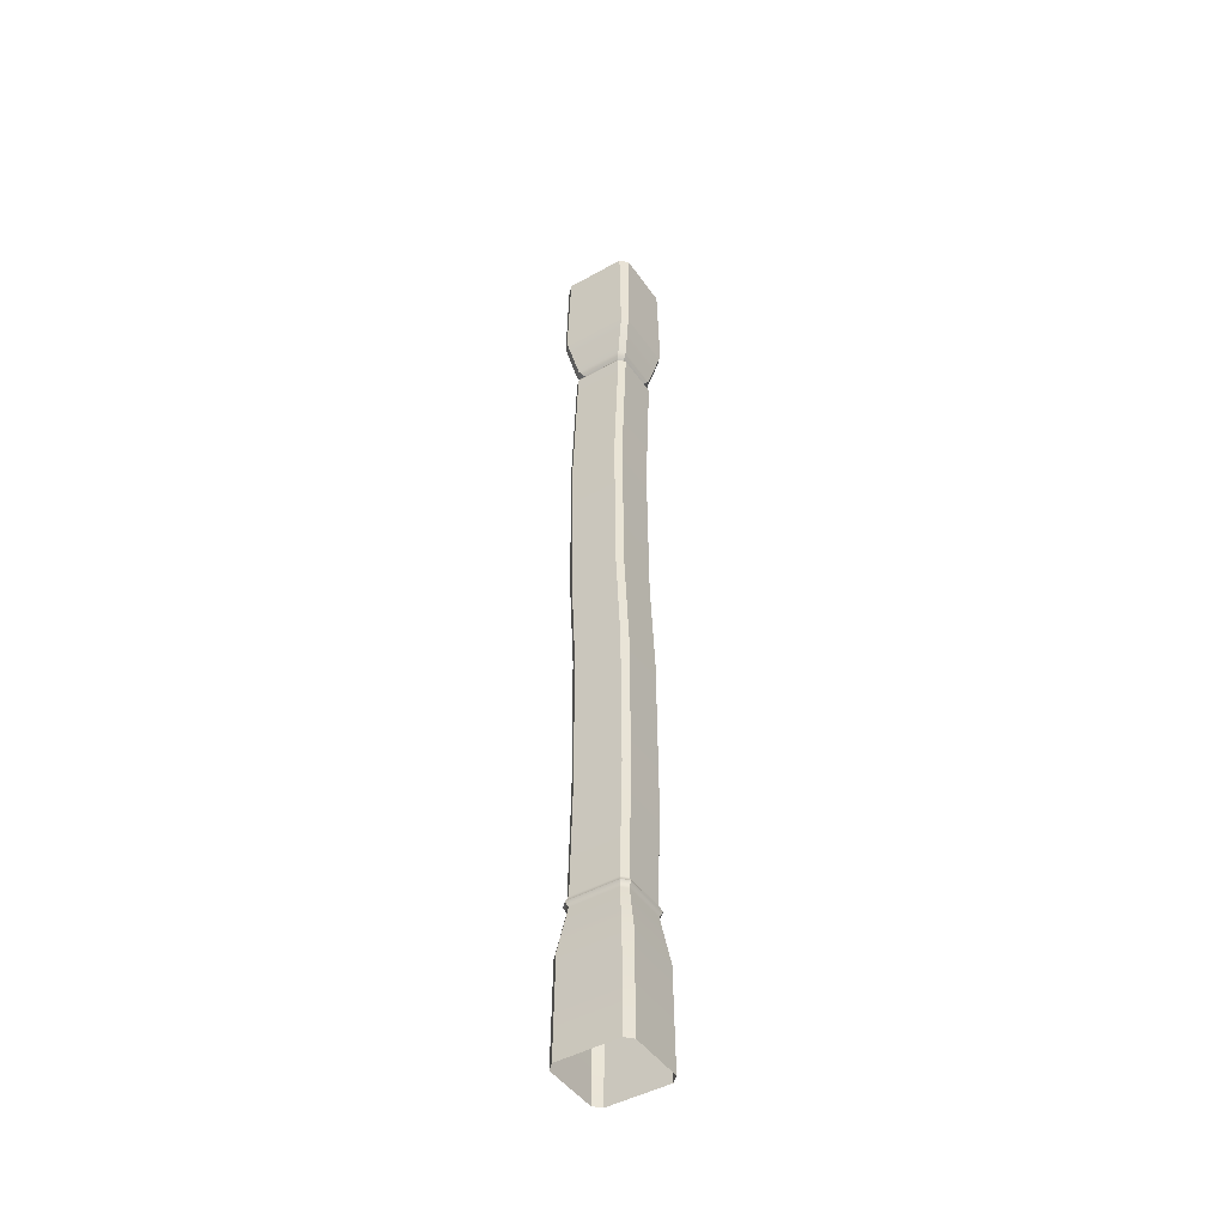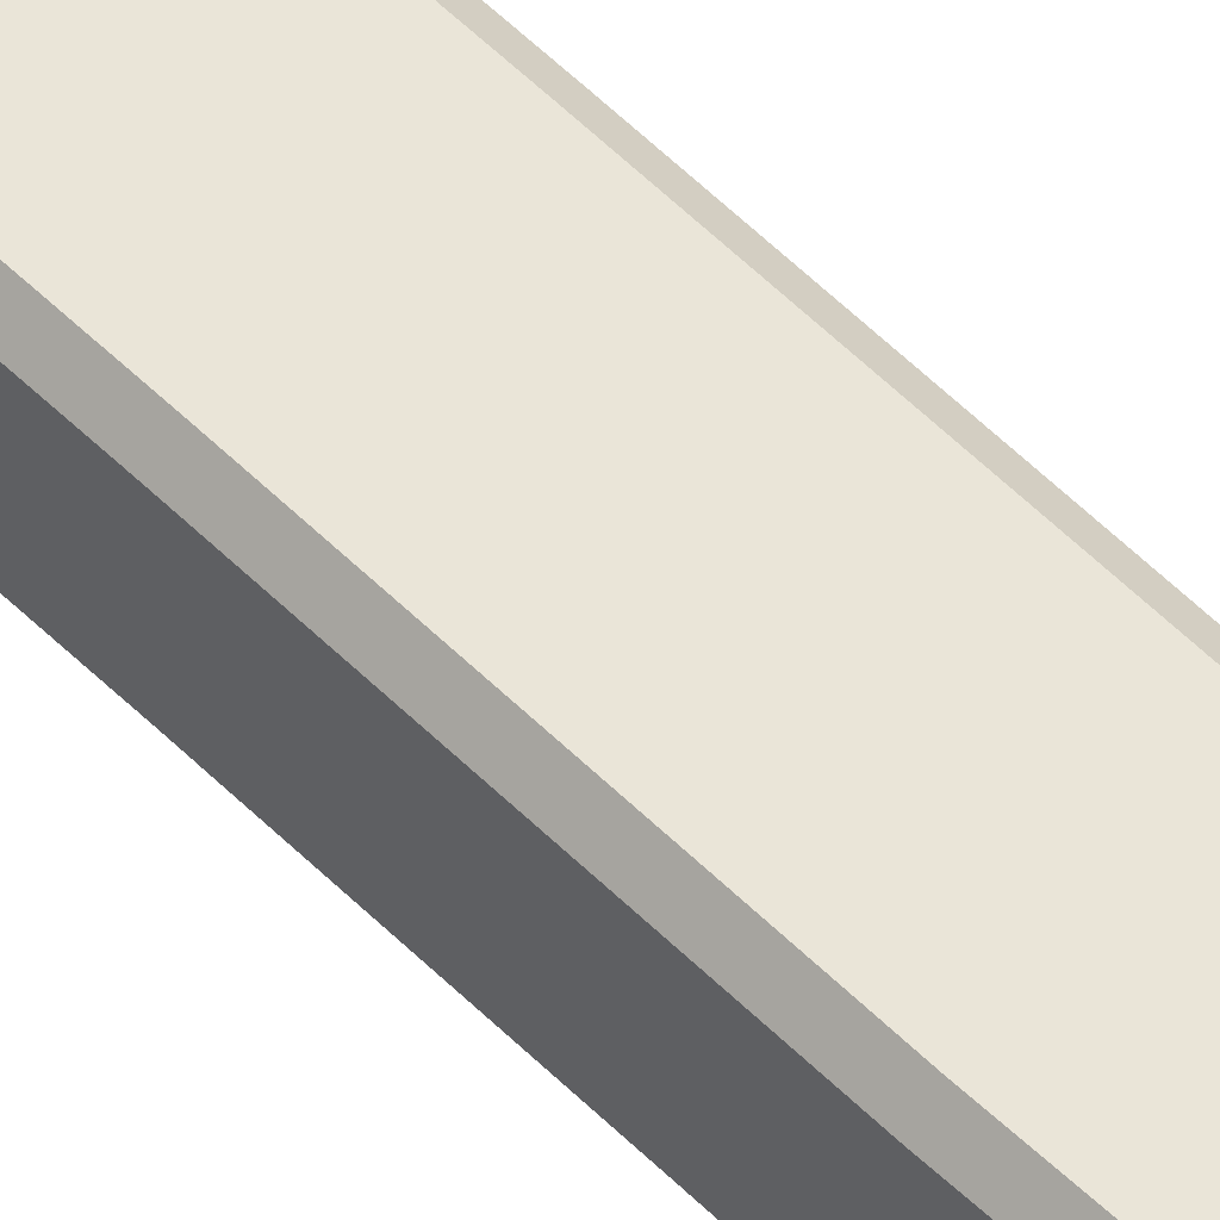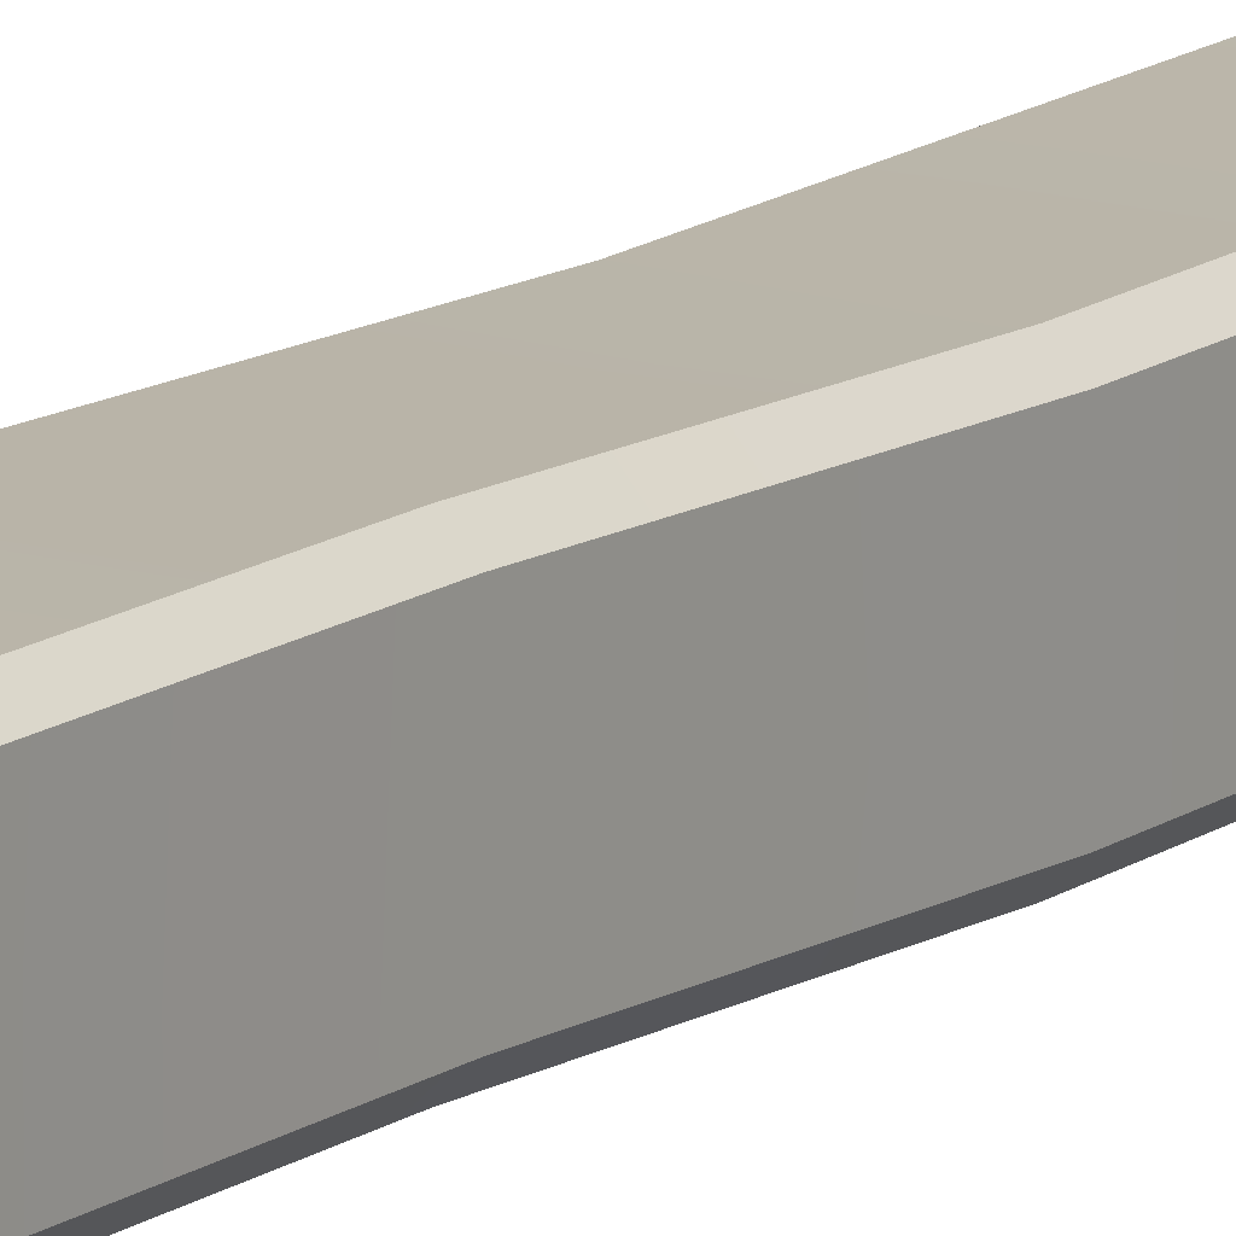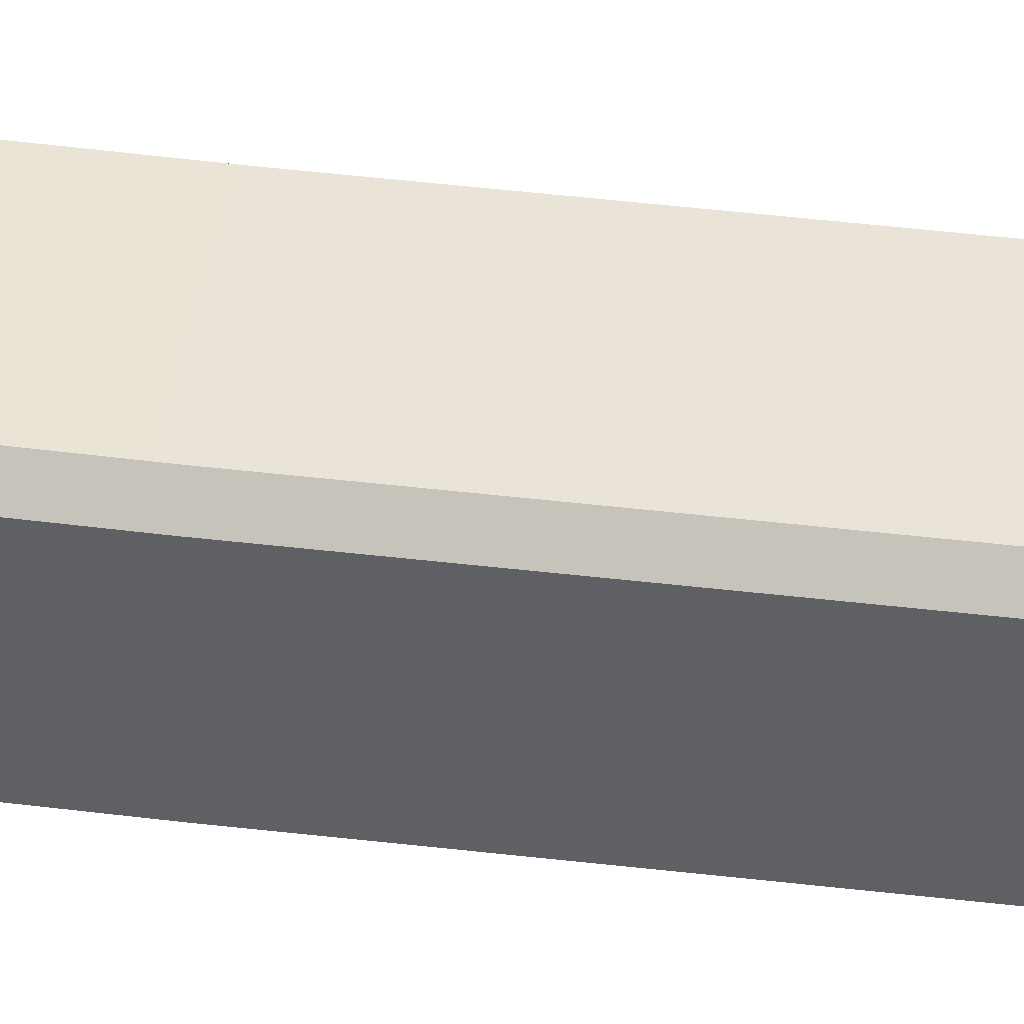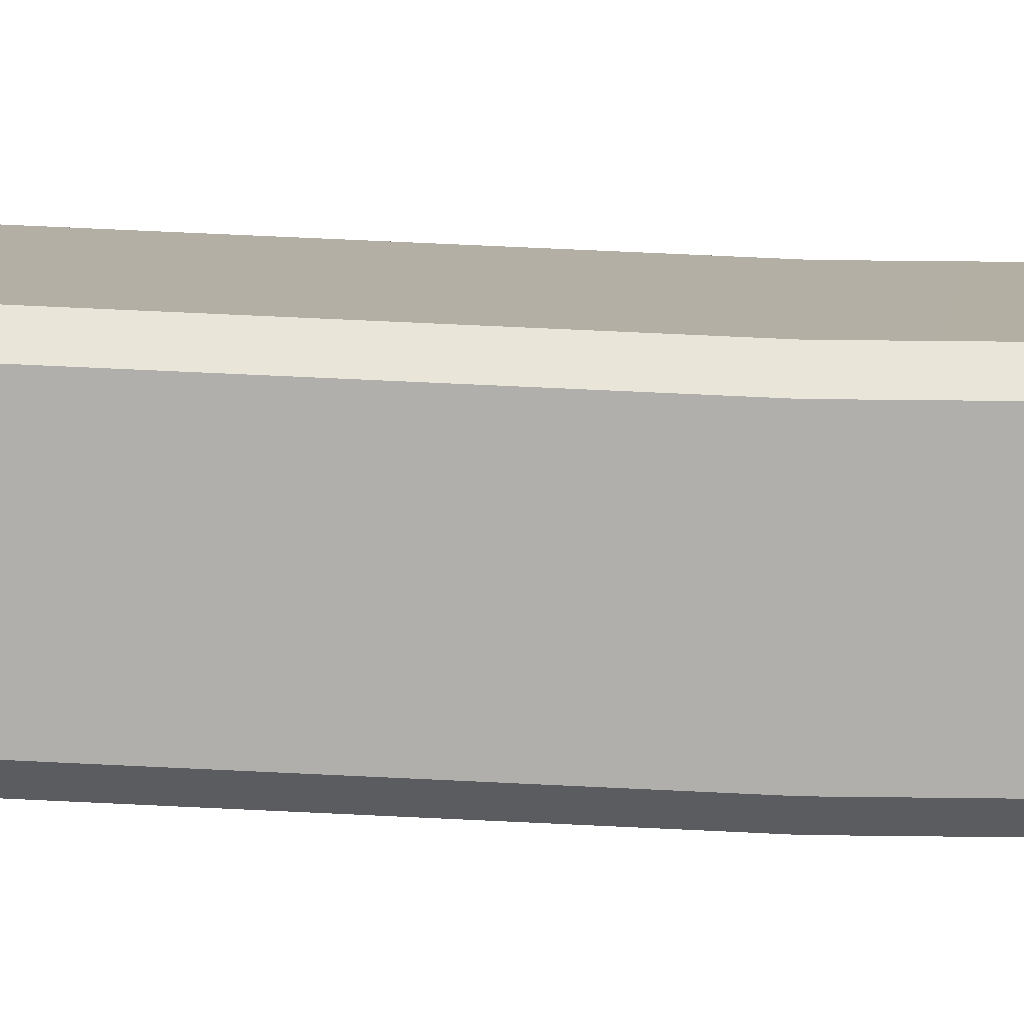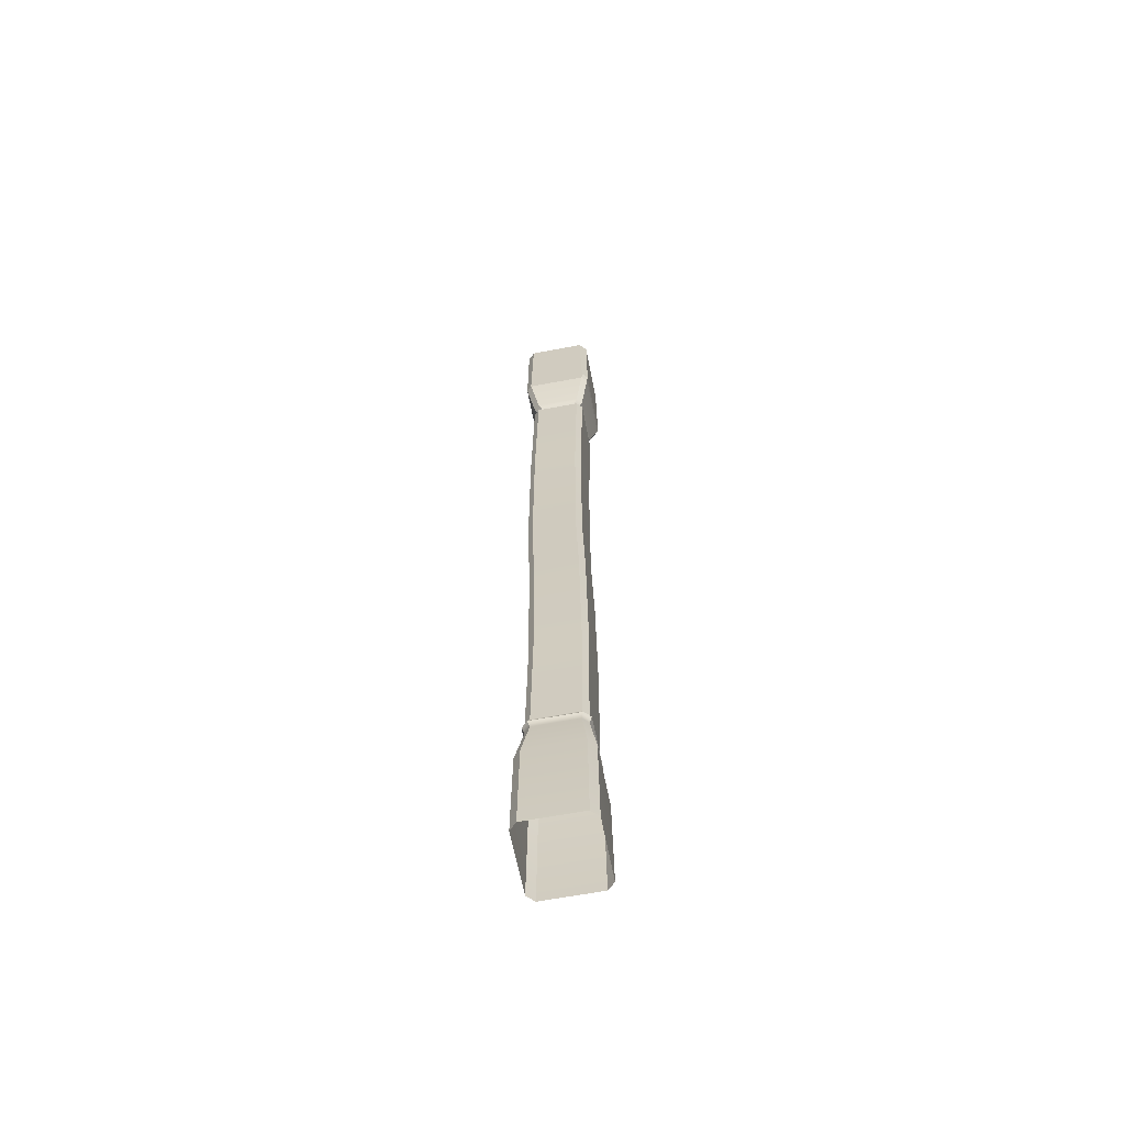
<metadata>
{"format":"obj","ext":"obj","renderer":"f3d","projection":"perspective","resolution":1024,"background":"white","views":[{"elev":-45.9,"azim":-147.3,"up":"+Y"},{"elev":59.6,"azim":-45.9,"up":"+Z"},{"elev":14.0,"azim":32.1,"up":"+Z"},{"elev":44.1,"azim":-81.8,"up":"+Z"},{"elev":11.2,"azim":92.4,"up":"+Z"},{"elev":-62.7,"azim":-79.1,"up":"+Y"}]}
</metadata>
<code>
g support_full_column_01_support_full_column_01_support_column_column_01_default1
v -0.07337 2.553 -0.08387
v -0.09014 2.553 -0.0671
v -0.1163 0 -0.08654
v -0.09462 0 -0.1082
v 0.09014 2.553 -0.0671
v 0.07337 2.553 -0.08387
v 0.09462 0 -0.1082
v 0.1163 0 -0.08654
v 0.07337 2.553 0.08387
v 0.09014 2.553 0.0671
v 0.1163 0 0.08654
v 0.09462 0 0.1082
v -0.09014 2.553 0.0671
v -0.07337 2.553 0.08387
v -0.09462 0 0.1082
v -0.1163 0 0.08654
v -0.09955 2.677 0.1079
v -0.1159 2.677 0.09149
v -0.1187 2.703 0.09364
v -0.1019 2.703 0.1104
v -0.1159 2.677 -0.09149
v -0.09955 2.677 -0.1079
v 0.1019 2.703 0.1104
v 0.1187 2.703 0.09364
v 0.1159 2.677 0.09149
v 0.09955 2.677 0.1079
v 0.1187 2.703 -0.09364
v 0.1019 2.703 -0.1104
v 0.09955 2.677 -0.1079
v 0.1159 2.677 -0.09149
v 0.09395 3 0.1075
v 0.1155 3 0.08601
v -0.1155 3 0.08601
v -0.09396 3 0.1075
v 0.1155 3 -0.08601
v 0.09395 3 -0.1075
v -0.09396 3 -0.1075
v -0.1155 3 -0.08601
v -0.05519 2.532 -0.0631
v 0.05519 2.532 -0.0631
v 0.06781 2.532 -0.05048
v 0.06781 2.532 0.05048
v 0.05519 2.532 0.0631
v -0.05519 2.532 0.0631
v -0.06781 2.532 0.05048
v -0.06781 2.532 -0.05048
v -0.09014 0.4476 -0.0671
v -0.09014 0.4476 0.0671
v -0.07337 0.4476 0.08387
v 0.07337 0.4476 0.08387
v 0.09014 0.4476 0.0671
v 0.09014 0.4476 -0.0671
v 0.07337 0.4476 -0.08387
v -0.07337 0.4476 -0.08387
v -0.07966 0.4649 -0.09106
v 0.07966 0.4649 -0.09106
v 0.09787 0.4649 -0.07285
v 0.09787 0.4649 0.07285
v 0.07966 0.4649 0.09106
v -0.07966 0.4649 0.09106
v -0.09787 0.4649 0.07285
v -0.09787 0.4649 -0.07285
v -0.07337 0.4815 -0.08387
v 0.07337 0.4815 -0.08387
v 0.09014 0.4815 -0.0671
v 0.09014 0.4815 0.0671
v 0.07337 0.4815 0.08387
v -0.07337 0.4815 0.08387
v -0.09014 0.4815 0.0671
v -0.09014 0.4815 -0.0671
v -0.1132 0.3085 -0.08429
v -0.1132 0.3085 0.08429
v -0.09216 0.3085 0.1054
v 0.09216 0.3085 0.1054
v 0.1132 0.3085 0.08429
v 0.1132 0.3085 -0.08429
v 0.09216 0.3085 -0.1054
v -0.09216 0.3085 -0.1054
v -0.07337 2.509 -0.08387
v -0.06882 2.52 -0.07868
v 0.06882 2.52 -0.07868
v 0.07337 2.509 -0.08387
v 0.09014 2.509 -0.0671
v 0.08459 2.52 -0.06297
v 0.08459 2.52 0.06297
v 0.09014 2.509 0.0671
v 0.07337 2.509 0.08387
v 0.06882 2.52 0.07868
v -0.06882 2.52 0.07868
v -0.07337 2.509 0.08387
v -0.09014 2.509 0.0671
v -0.08459 2.52 0.06297
v -0.08459 2.52 -0.06297
v -0.09014 2.509 -0.0671
g support_full_column_01_default1
v 0.06903 0.8539 -0.07894
v -0.0777 0.8539 -0.07894
v -0.09448 0.8539 -0.06217
v -0.09448 0.8539 0.07203
v -0.0777 0.8539 0.0888
v 0.06903 0.8539 0.0888
v 0.08581 0.8539 0.07203
v 0.08581 0.8539 -0.06217
v 0.06903 1.296 -0.08387
v 0.08581 1.296 -0.0671
v 0.08581 1.296 0.0671
v 0.06903 1.296 0.08387
v -0.0777 1.296 0.08387
v -0.09448 1.296 0.0671
v -0.09448 1.296 -0.0671
v -0.0777 1.296 -0.08387
v 0.07757 1.6 -0.09343
v 0.09434 1.6 -0.07666
v 0.09434 1.6 0.05754
v 0.07757 1.6 0.07431
v -0.06917 1.6 0.07431
v -0.08594 1.6 0.05754
v -0.08594 1.6 -0.07666
v -0.06917 1.6 -0.09343
v 0.08191 2.087 -0.09343
v 0.09868 2.087 -0.07666
v 0.09868 2.087 0.05754
v 0.08191 2.087 0.07431
v -0.06483 2.087 0.07431
v -0.0816 2.087 0.05754
v -0.0816 2.087 -0.07666
v -0.06483 2.087 -0.09343
g support_full_column_01_support_full_column_01_polySurface1 support_full_column_01_support_full_column_01_support_column_column_01_column7 support_full_column_01_support_full_column_01_support_column_column_01_house_assemble support_full_column_01_support_full_column_01_support_column_column_01_polySurface1 support_full_column_01_support_full_column_01_support_column_polySurface1 support_full_column_01_polySurface1
f 1 2 21 22
f 62 55 54 47
f 5 6 29 30
f 56 57 52 53
f 9 10 25 26
f 58 59 50 51
f 13 14 17 18
f 60 61 48 49
f 18 17 20 19
f 19 20 34 33
f 38 37 22 21
f 23 24 32 31
f 24 23 26 25
f 27 28 36 35
f 28 27 30 29
f 55 56 53 54
f 57 58 51 52
f 59 60 49 50
f 61 62 47 48
f 38 21 18 19 33
f 20 17 26 23
f 24 25 30 27
f 28 29 22 37 36
f 20 23 31 34
f 24 27 35 32
f 14 9 26 17
f 10 5 30 25
f 22 29 6 1
f 2 13 18 21
f 1 6 40 39
f 6 5 41 40
f 5 10 42 41
f 10 9 43 42
f 9 14 44 43
f 14 13 45 44
f 13 2 46 45
f 2 1 39 46
f 48 47 71 72
f 49 48 72 73
f 50 49 73 74
f 51 50 74 75
f 52 51 75 76
f 53 52 76 77
f 54 53 77 78
f 47 54 78 71
f 63 64 56 55
f 64 65 57 56
f 65 66 58 57
f 66 67 59 58
f 67 68 60 59
f 68 69 61 60
f 69 70 62 61
f 70 63 55 62
f 72 71 3 16
f 73 72 16 15
f 74 73 15 12
f 75 74 12 11
f 76 75 11 8
f 77 76 8 7
f 78 77 7 4
f 71 78 4 3
f 79 80 81 82
f 80 79 94 93
f 82 81 84 83
f 83 84 85 86
f 86 85 88 87
f 87 88 89 90
f 90 89 92 91
f 91 92 93 94
f 39 40 81 80
f 40 41 84 81
f 41 42 85 84
f 42 43 88 85
f 43 44 89 88
f 44 45 92 89
f 45 46 93 92
f 46 39 80 93
f 110 103 95 96
f 103 104 102 95
f 104 105 101 102
f 105 106 100 101
f 106 107 99 100
f 107 108 98 99
f 108 109 97 98
f 109 110 96 97
f 96 95 64 63
f 97 96 63 70
f 98 97 70 69
f 99 98 69 68
f 100 99 68 67
f 101 100 67 66
f 102 101 66 65
f 95 102 65 64
f 111 112 104 103
f 112 113 105 104
f 113 114 106 105
f 114 115 107 106
f 115 116 108 107
f 116 117 109 108
f 117 118 110 109
f 118 111 103 110
f 119 120 112 111
f 120 121 113 112
f 121 122 114 113
f 122 123 115 114
f 123 124 116 115
f 124 125 117 116
f 125 126 118 117
f 126 119 111 118
f 82 83 120 119
f 83 86 121 120
f 86 87 122 121
f 87 90 123 122
f 90 91 124 123
f 91 94 125 124
f 94 79 126 125
f 79 82 119 126

</code>
